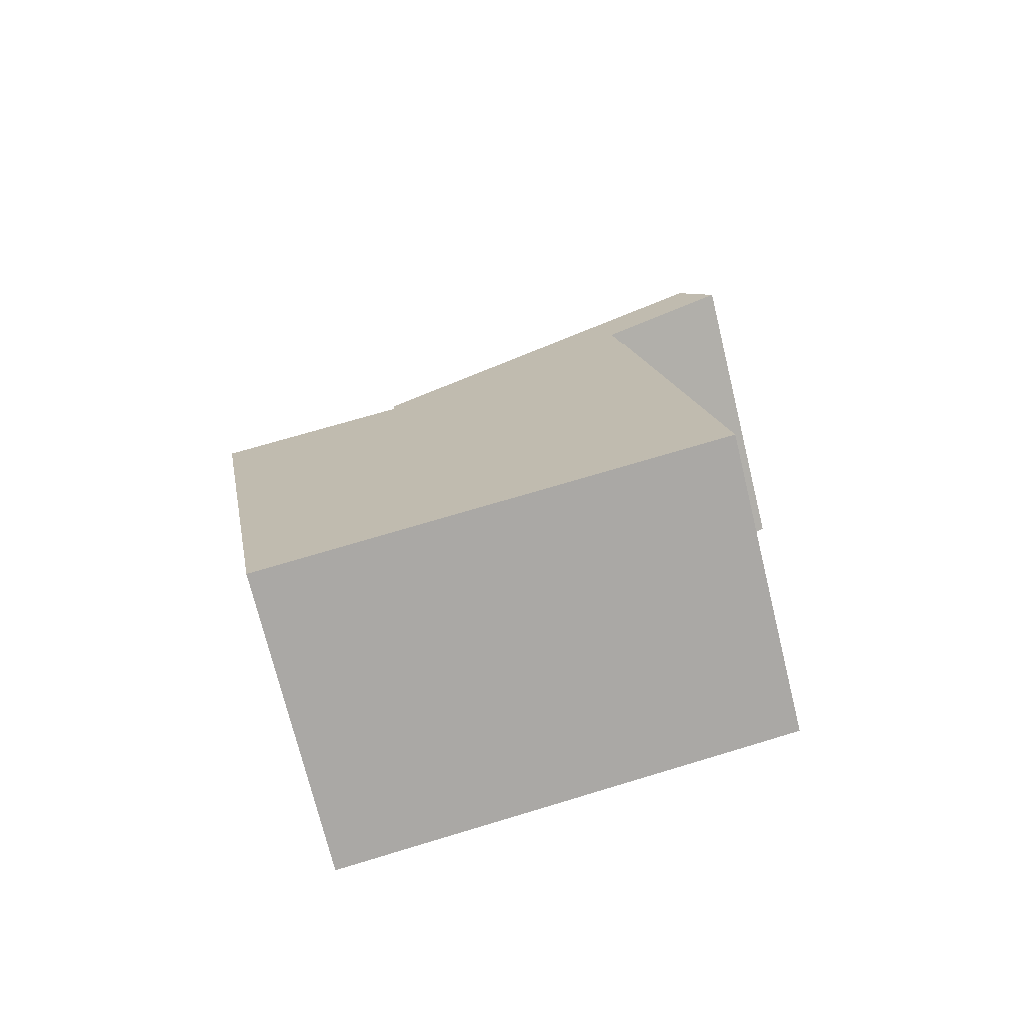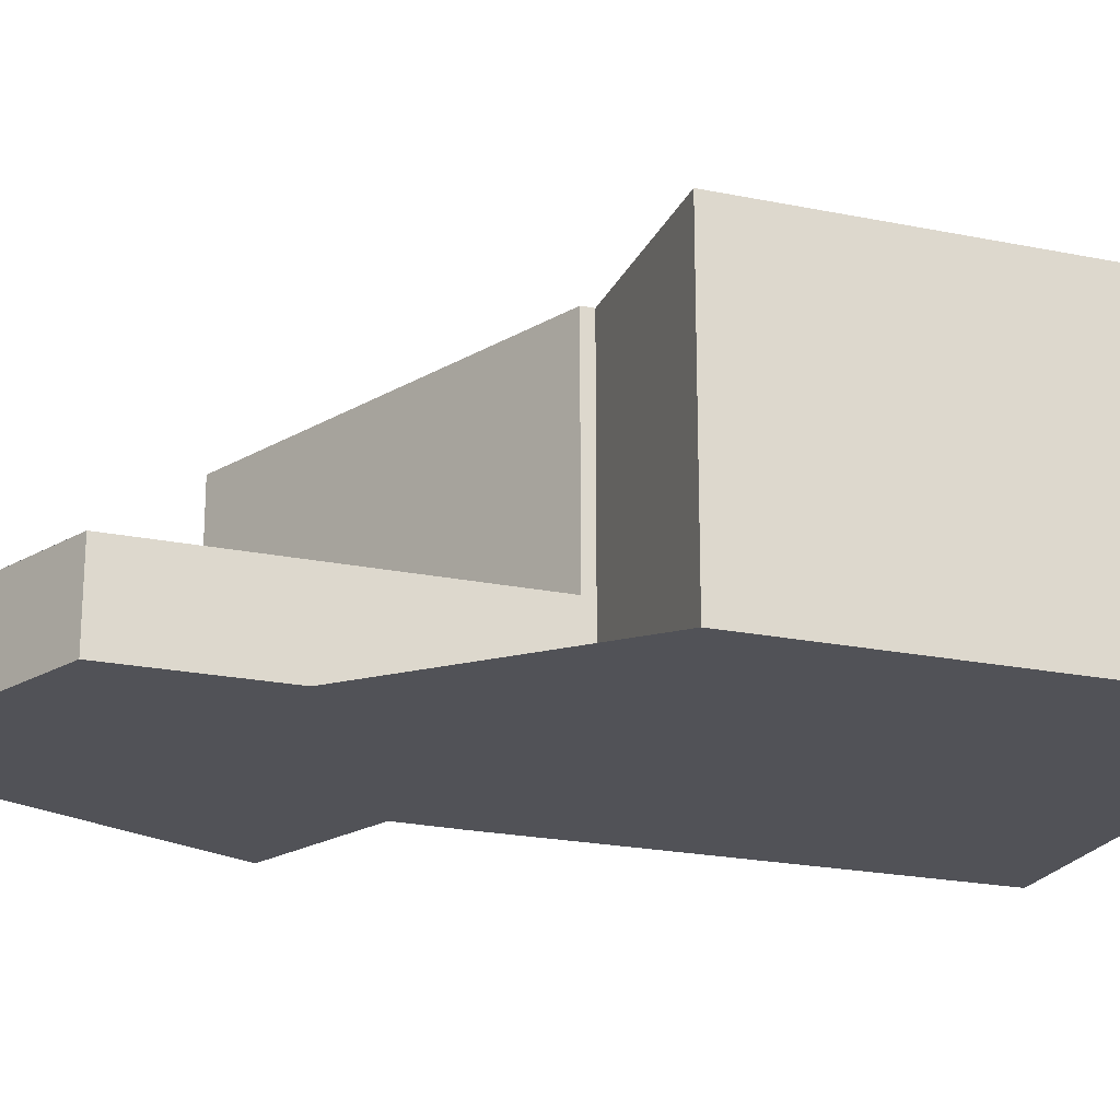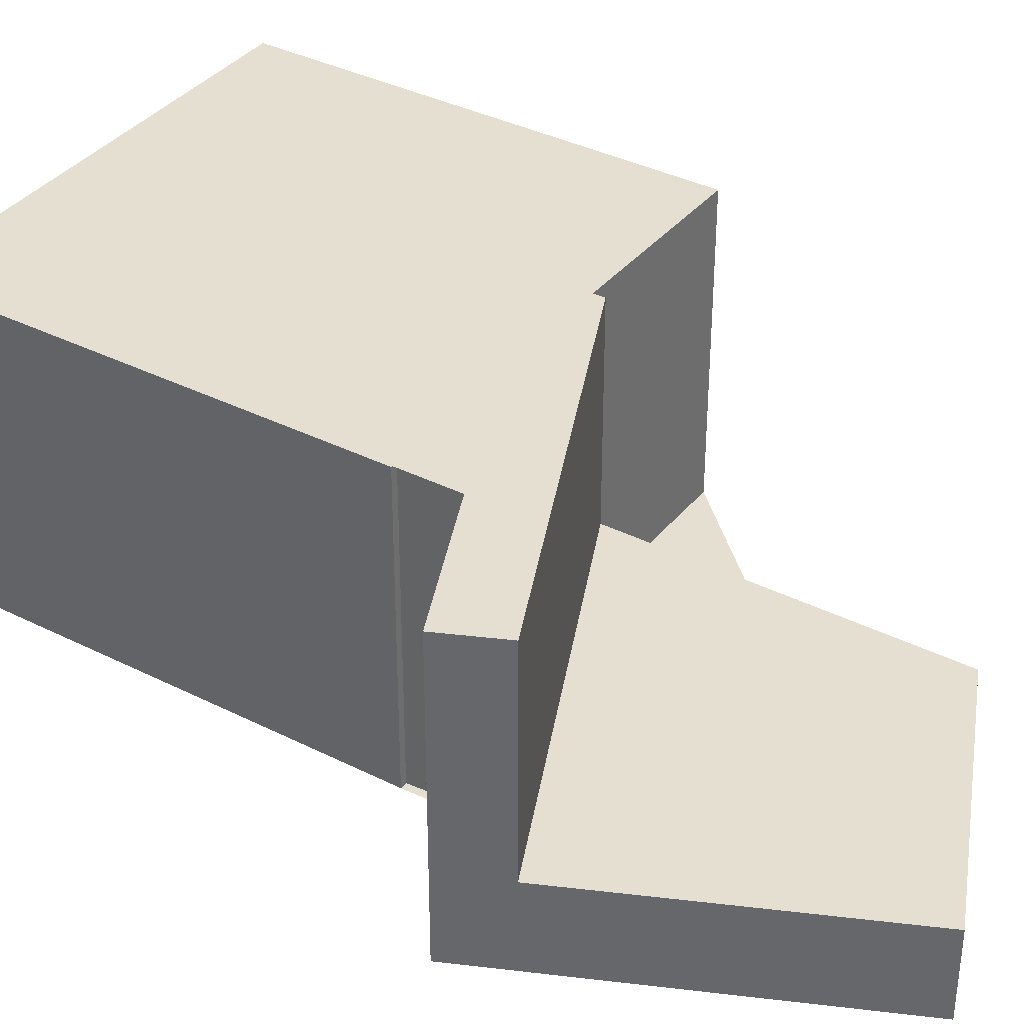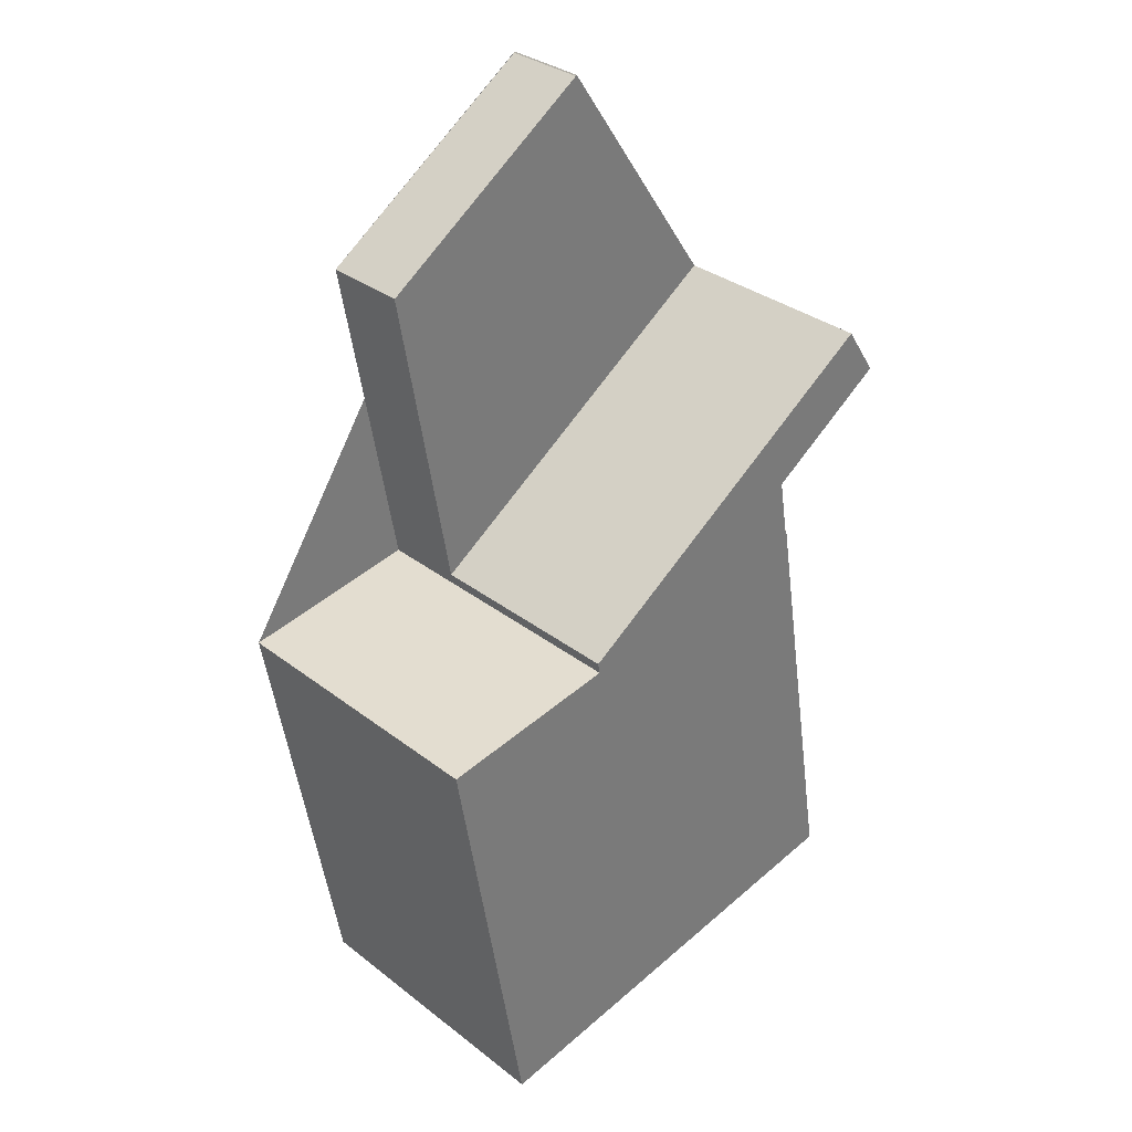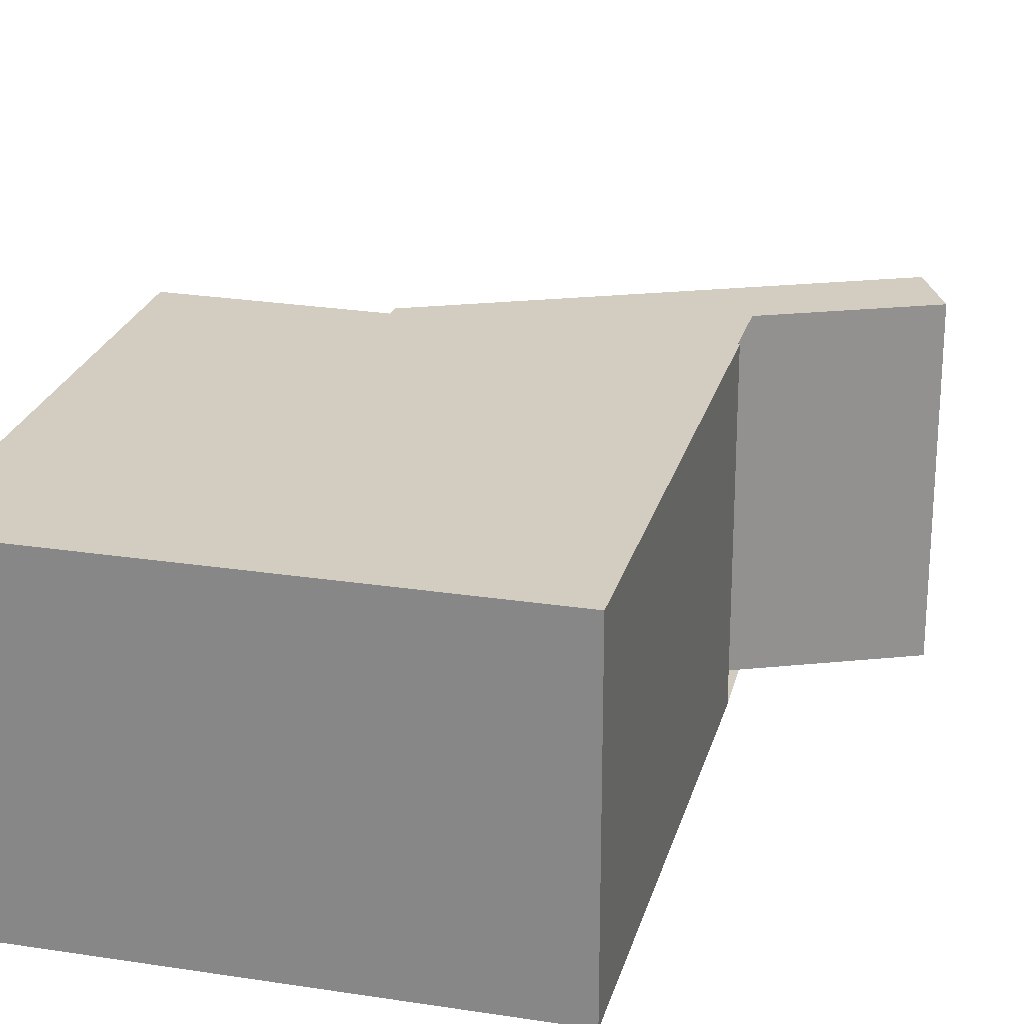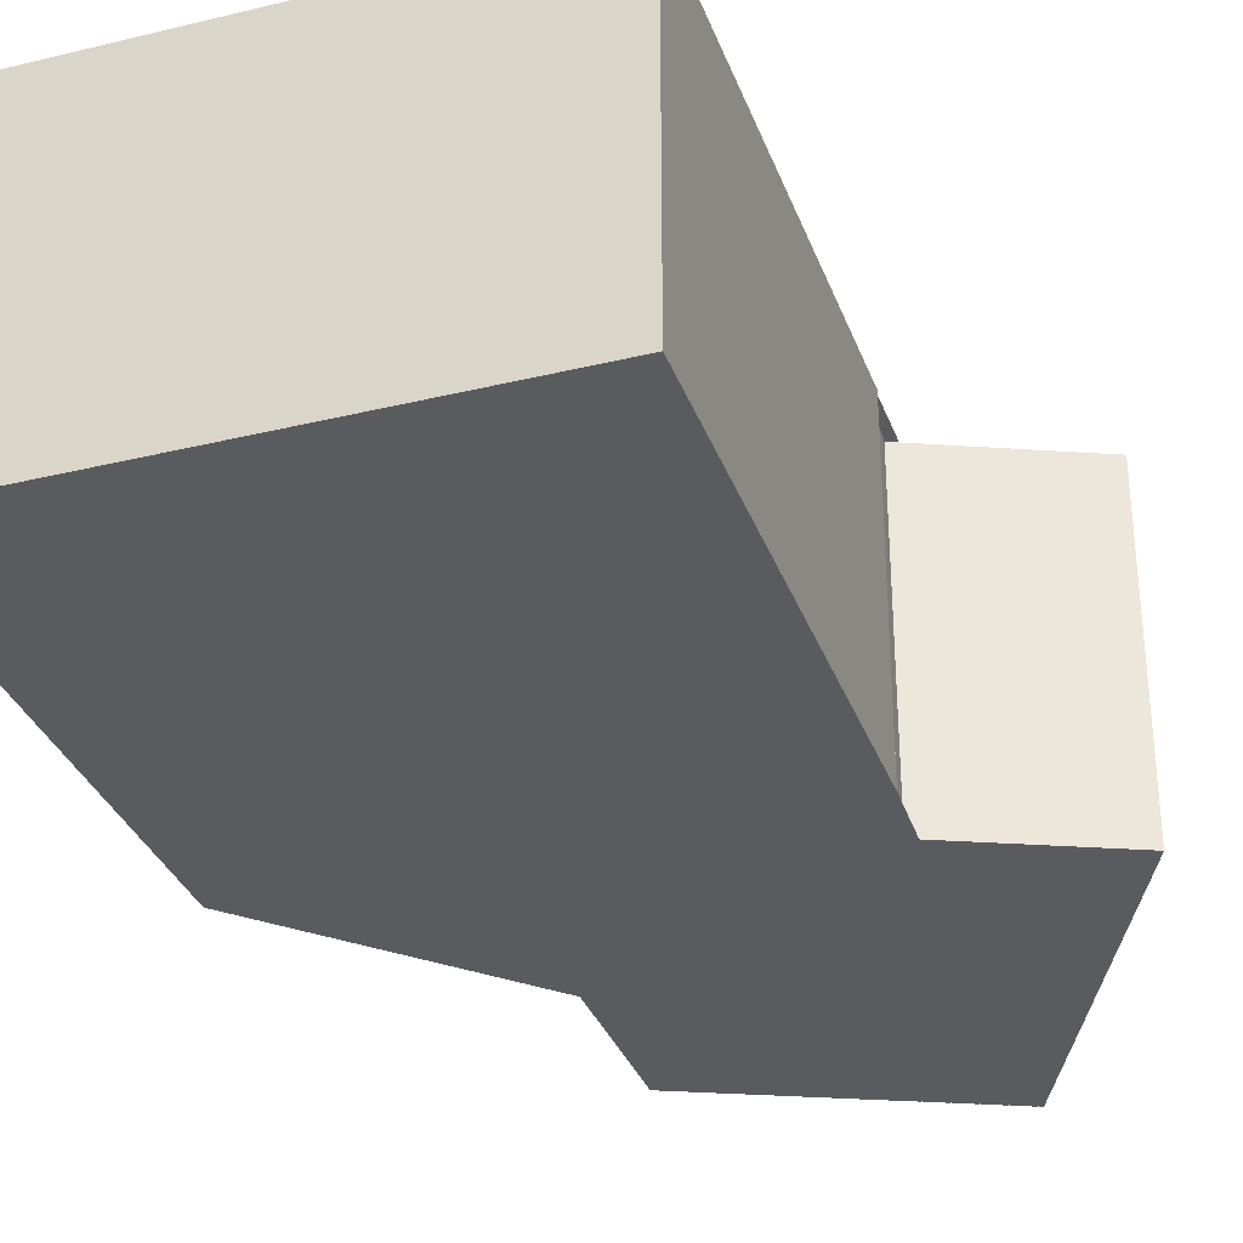
<metadata>
{"format":"obj","ext":"obj","renderer":"f3d","projection":"perspective","resolution":1024,"background":"white","views":[{"elev":-72.5,"azim":13.7,"up":"+Y"},{"elev":-21.5,"azim":-100.2,"up":"+Z"},{"elev":36.7,"azim":133.0,"up":"+Z"},{"elev":33.2,"azim":-43.5,"up":"+Y"},{"elev":24.3,"azim":24.1,"up":"+Z"},{"elev":-33.1,"azim":28.3,"up":"+Z"}]}
</metadata>
<code>
v -843.2 -2136 8.37
v -846.9 -2138 8.366
v -846.6 -2140 8.363
v -846.4 -2140 8.363
v -844.2 -2152 8.343
v -856.7 -2154 8.338
v -858.9 -2142 8.359
v -853.7 -2141 8.361
v -849 -2127 2.41
v -848.9 -2127 2.41
v -855.4 -2131 2.411
v -843.6 -2135 8.371
v -858.3 -2145 8.354
v -852.4 -2141 8.361
v -846.3 -2140 8.363
v -858.8 -2142 8.359
v -846.9 -2137 8.367
v -846.7 -2138 8.366
v -846.4 -2140 8.363
v -846.4 -2140 8.363
v -844.3 -2152 8.343
v -844.2 -2134 8.373
v -853.8 -2141 8.361
v -844.2 -2134 2.4
v -853.8 -2141 2.402
v -847 -2136 8.369
v -847 -2136 2.401
v -848.5 -2128 2.409
v -856.8 -2154 8.339
v -844.3 -2152 8.343
v -844.2 -2152 8.343
v -848.9 -2127 2.41
v -848.9 -2127 2.41
v -843.6 -2135 8.371
v -843.2 -2136 8.37
v -848.9 -2127 2.41
v -848.5 -2128 2.409
v -844.2 -2134 8.373
v -844.2 -2134 2.4
v -848.9 -2127 2.41
v -858.5 -2144 8.356
v -854.6 -2141 8.36
v -854.4 -2141 8.36
v -853.8 -2141 8.361
v -847 -2136 8.369
v -844.2 -2134 8.373
v -853.8 -2141 2.402
v -847 -2136 2.401
v -844.2 -2134 2.4
v -844.2 -2134 8.373
v -844.2 -2134 2.4
v -853.6 -2142 8.36
v -853.7 -2141 8.361
v -853.7 -2141 8.361
v -851.5 -2153 8.34
v -851.6 -2153 8.34
v -853.7 -2141 8.361
v -853.7 -2141 2.402
v -853.7 -2141 2.402
v -855.3 -2131 2.411
v -858.4 -2144 8.356
v -858.7 -2142 8.359
v -858.8 -2142 8.359
v -858.2 -2145 8.354
v -856.6 -2154 8.338
v -856.7 -2154 8.339
v -843.2 -2136 8.37
v -843.2 -2136 8.37
v -843.2 -2136 0
v -843.2 -2136 0
v -846.6 -2140 8.363
v -846.9 -2138 8.366
v -846.9 -2138 0
v -846.6 -2140 0
v -846.4 -2140 8.363
v -846.6 -2140 8.363
v -846.6 -2140 0
v -846.4 -2140 0
v -846.3 -2140 8.363
v -846.4 -2140 8.363
v -846.4 -2140 0
v -846.3 -2140 0
v -844.3 -2152 8.343
v -844.2 -2152 8.343
v -844.2 -2152 0
v -844.3 -2152 0
v -856.8 -2154 8.339
v -856.7 -2154 8.338
v -856.7 -2154 0
v -856.8 -2154 0
v -858.8 -2142 8.359
v -858.9 -2142 8.359
v -858.9 -2142 0
v -858.8 -2142 0
v -853.8 -2141 8.361
v -853.7 -2141 8.361
v -853.7 -2141 0
v -853.8 -2141 0
v -848.9 -2127 2.41
v -849 -2127 2.41
v -849 -2127 0
v -848.9 -2127 0
v -848.9 -2127 2.41
v -848.9 -2127 2.41
v -848.9 -2127 0
v -848.9 -2127 0
v -855.3 -2131 2.411
v -855.4 -2131 2.411
v -855.4 -2131 0
v -855.3 -2131 0
v -843.2 -2136 8.37
v -843.6 -2135 8.371
v -843.6 -2135 0
v -843.2 -2136 0
v -858.5 -2144 8.356
v -858.3 -2145 8.354
v -858.3 -2145 0
v -858.5 -2144 0
v -844.2 -2152 8.343
v -846.3 -2140 8.363
v -846.3 -2140 0
v -844.2 -2152 0
v -858.9 -2142 8.359
v -858.8 -2142 8.359
v -858.8 -2142 0
v -858.9 -2142 0
v -846.9 -2138 8.366
v -846.7 -2138 8.366
v -846.7 -2138 0
v -846.9 -2138 0
v -846.4 -2140 8.363
v -846.4 -2140 8.363
v -846.4 -2140 0
v -846.4 -2140 0
v -851.5 -2153 8.34
v -844.3 -2152 8.343
v -844.3 -2152 0
v -851.5 -2153 1.776e-15
v -844.2 -2134 2.4
v -848.5 -2128 2.409
v -848.5 -2128 0
v -844.2 -2134 0
v -858.3 -2145 8.354
v -856.8 -2154 8.339
v -856.8 -2154 0
v -858.3 -2145 0
v -844.2 -2152 8.343
v -844.2 -2152 8.343
v -844.2 -2152 0
v -844.2 -2152 0
v -848.9 -2127 2.41
v -848.9 -2127 2.41
v -848.9 -2127 0
v -848.9 -2127 0
v -848.5 -2128 2.409
v -848.9 -2127 2.41
v -848.9 -2127 0
v -848.5 -2128 0
v -846.7 -2138 8.366
v -843.2 -2136 8.37
v -843.2 -2136 0
v -846.7 -2138 0
v -848.9 -2127 2.41
v -848.9 -2127 2.41
v -848.9 -2127 0
v -848.9 -2127 0
v -858.8 -2142 8.359
v -858.5 -2144 8.356
v -858.5 -2144 0
v -858.8 -2142 0
v -853.7 -2141 8.361
v -854.4 -2141 8.36
v -854.4 -2141 0
v -853.7 -2141 0
v -855.4 -2131 2.411
v -853.8 -2141 2.402
v -853.8 -2141 0
v -855.4 -2131 0
v -843.6 -2135 8.371
v -844.2 -2134 8.373
v -844.2 -2134 0
v -843.6 -2135 0
v -856.6 -2154 8.338
v -851.5 -2153 8.34
v -851.5 -2153 1.776e-15
v -856.6 -2154 0
v -849 -2127 2.41
v -855.3 -2131 2.411
v -855.3 -2131 0
v -849 -2127 0
v -854.4 -2141 8.36
v -858.8 -2142 8.359
v -858.8 -2142 0
v -854.4 -2141 0
v -856.7 -2154 8.338
v -856.6 -2154 8.338
v -856.6 -2154 0
v -856.7 -2154 0
v -849 -2127 0
v -848.9 -2127 0
v -843.2 -2136 0
v -846.9 -2138 0
v -846.6 -2140 0
v -846.4 -2140 0
v -844.2 -2152 0
v -856.7 -2154 0
v -858.9 -2142 0
v -853.7 -2141 0
v -855.4 -2131 0
f 53 14 52
f 56 30 21 55
f 20 14 17 18 2 3 19
f 57 45 17 14 53
f 35 18 17 34
f 19 4 15 20
f 31 5 21 30
f 46 34 17 45
f 54 26 27 58
f 39 27 26 38
f 52 14 20 30 56
f 30 20 15 31
f 36 32 40
f 34 12 1 35
f 50 12 34 46
f 36 33 28 37
f 38 22 24 39
f 40 10 33 36
f 62 42 61
f 63 43 42 62
f 60 9 32 36 37 48 59
f 48 37 49
f 49 37 28 51
f 61 42 53 52 64
f 66 56 55 65
f 53 42 43 8 44 57
f 58 25 23 54
f 64 52 56 66
f 59 47 11 60
f 61 41 16 62
f 62 16 7 63
f 64 13 41 61
f 65 6 29 66
f 66 29 13 64
f 68 69 70 67
f 72 73 74 71
f 76 77 78 75
f 80 81 82 79
f 84 85 86 83
f 88 89 90 87
f 92 93 94 91
f 96 97 98 95
f 100 101 102 99
f 104 105 106 103
f 108 109 110 107
f 112 113 114 111
f 116 117 118 115
f 120 121 122 119
f 124 125 126 123
f 128 129 130 127
f 132 133 134 131
f 136 137 138 135
f 140 141 142 139
f 144 145 146 143
f 148 149 150 147
f 152 153 154 151
f 156 157 158 155
f 160 161 162 159
f 164 165 166 163
f 168 169 170 167
f 172 173 174 171
f 176 177 178 175
f 180 181 182 179
f 184 185 186 183
f 188 189 190 187
f 192 193 194 191
f 196 197 198 195
f 200 201 202 203 204 205 206 207 208 209 199

</code>
